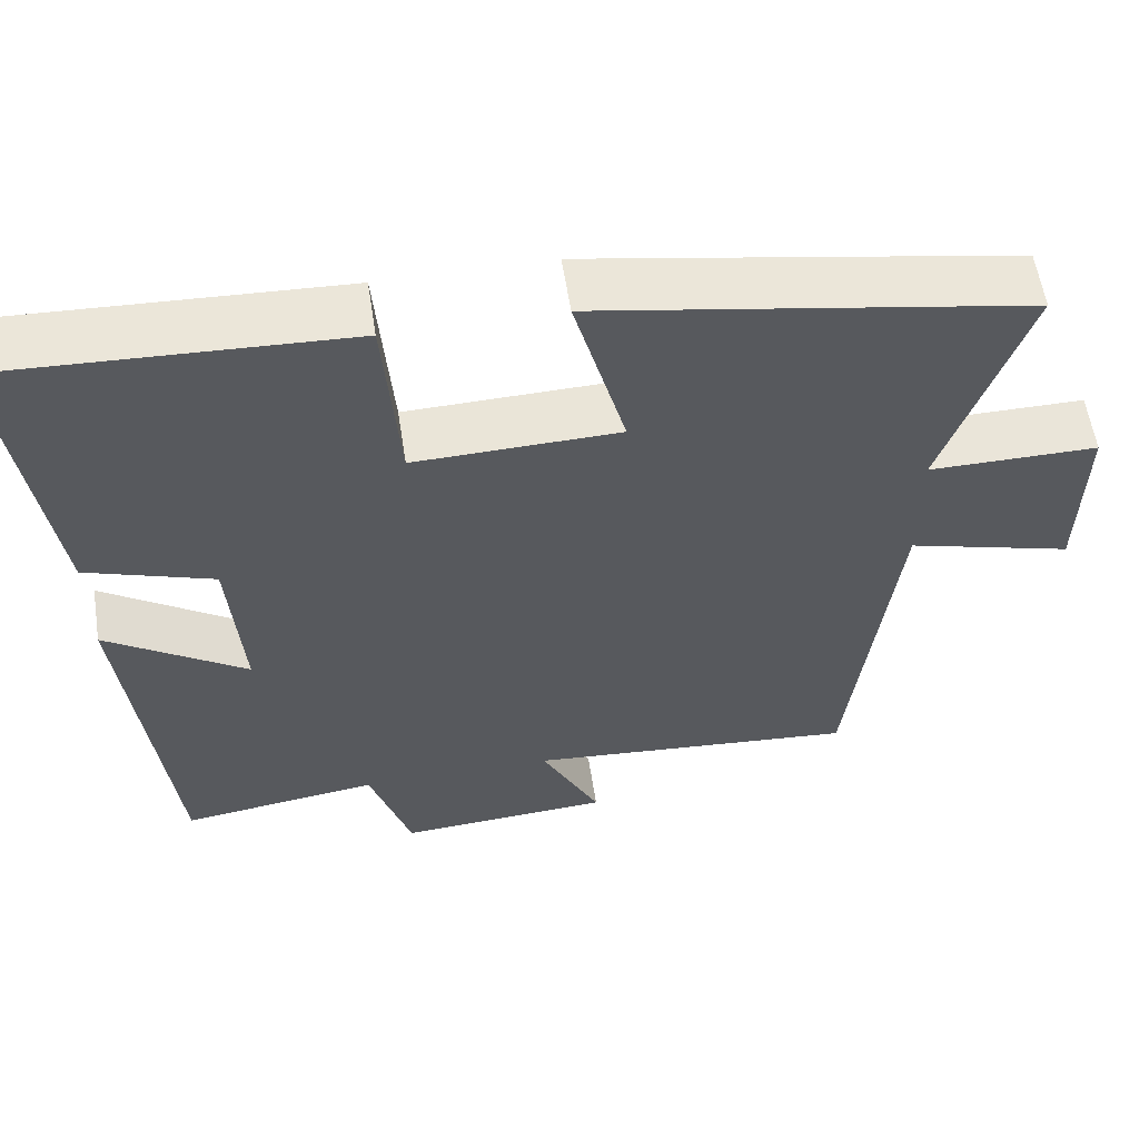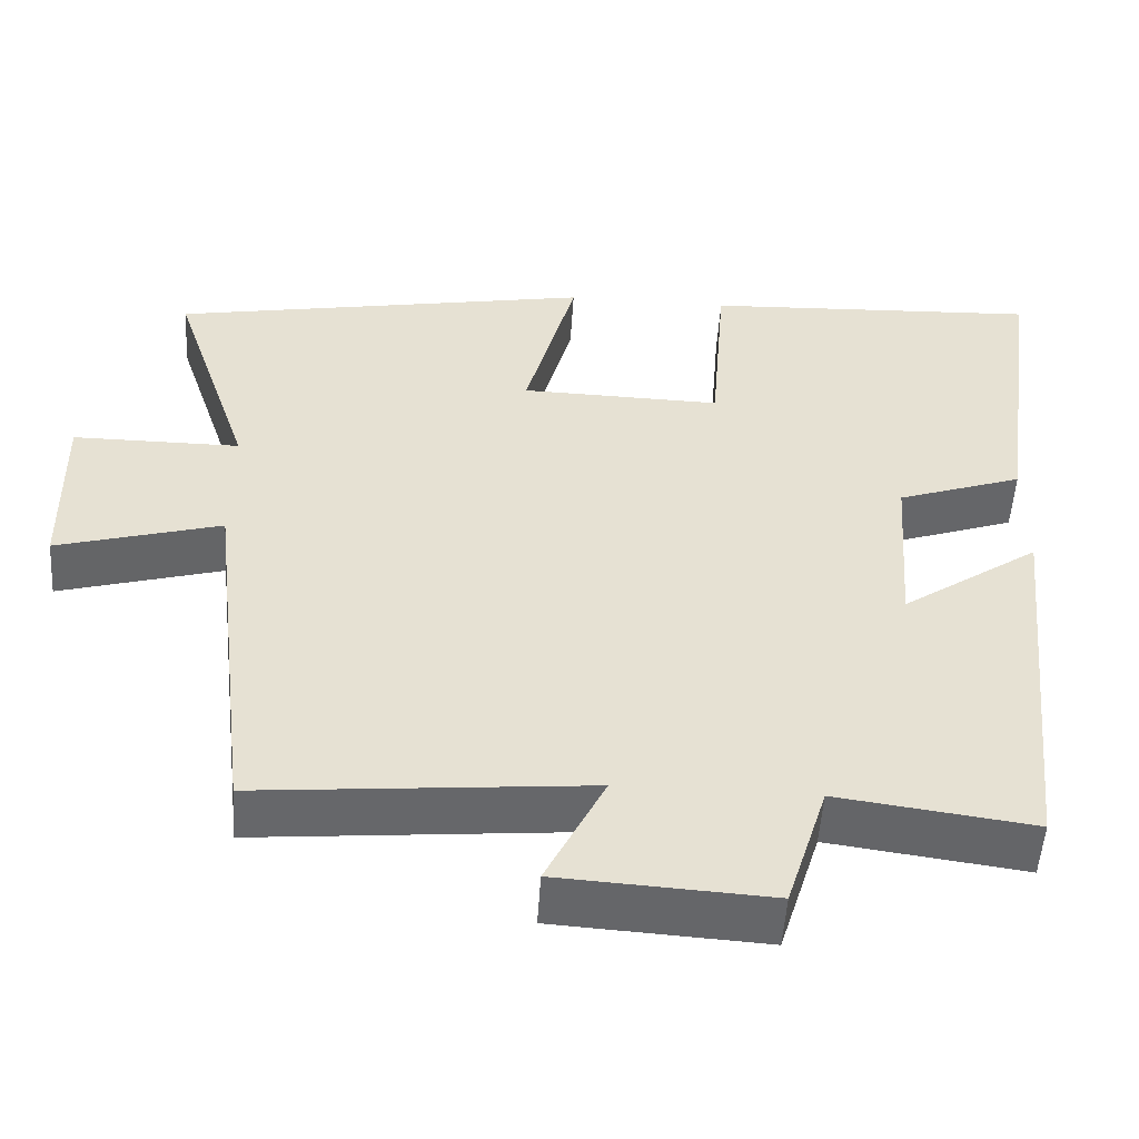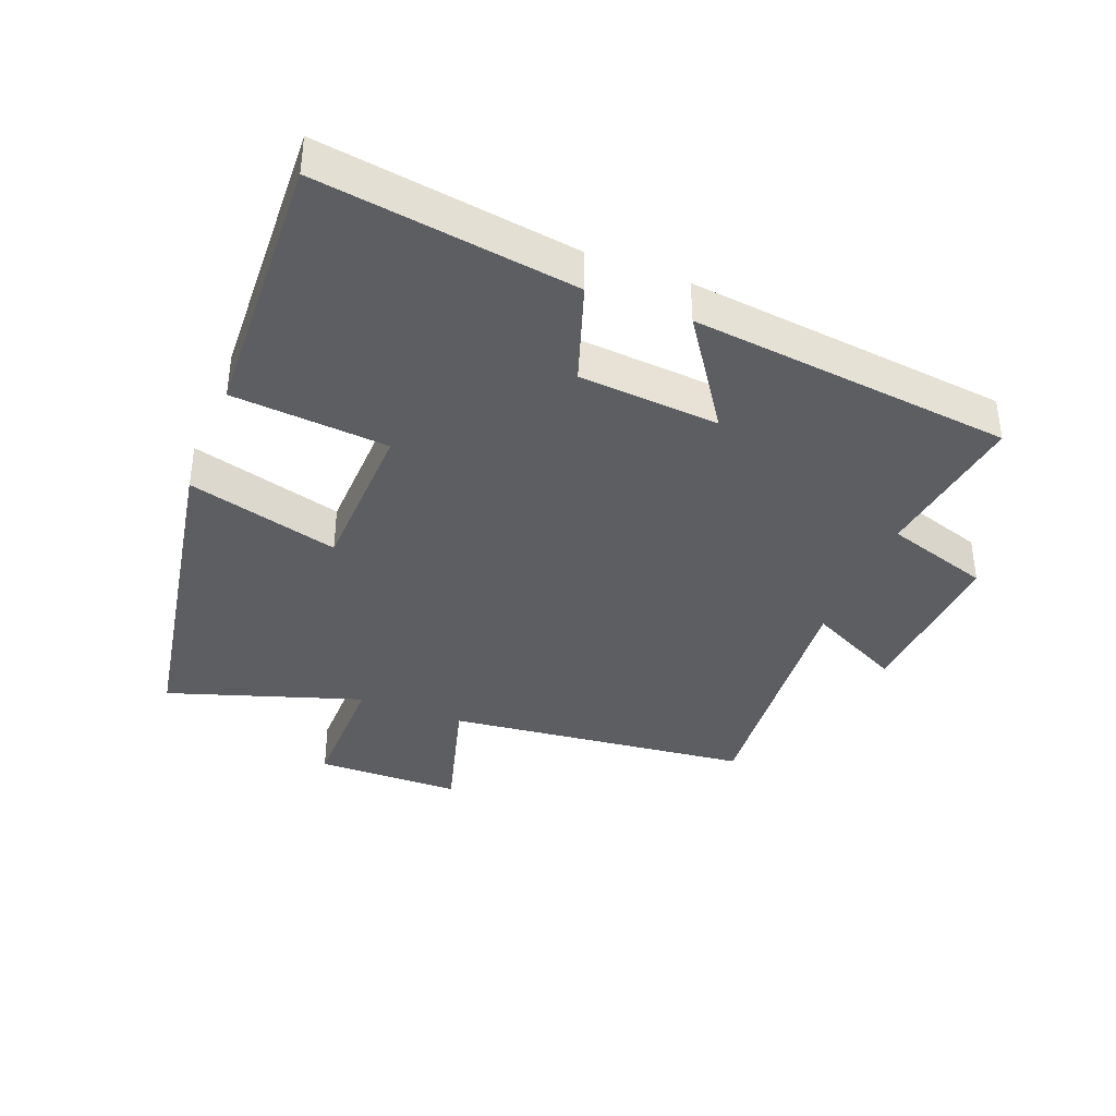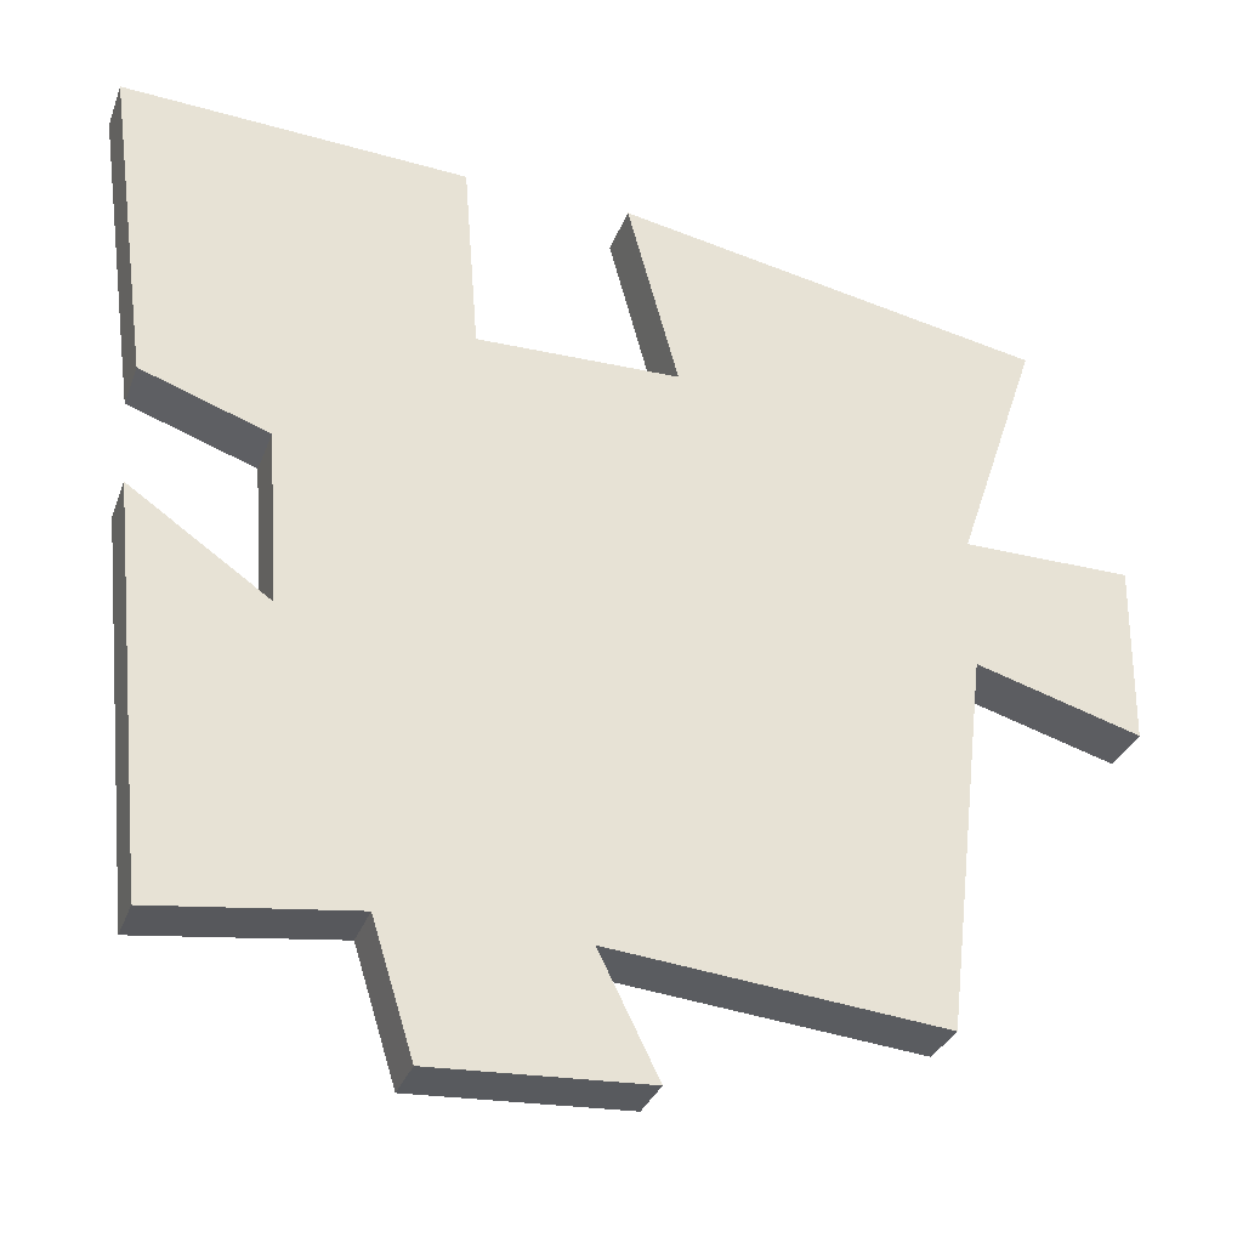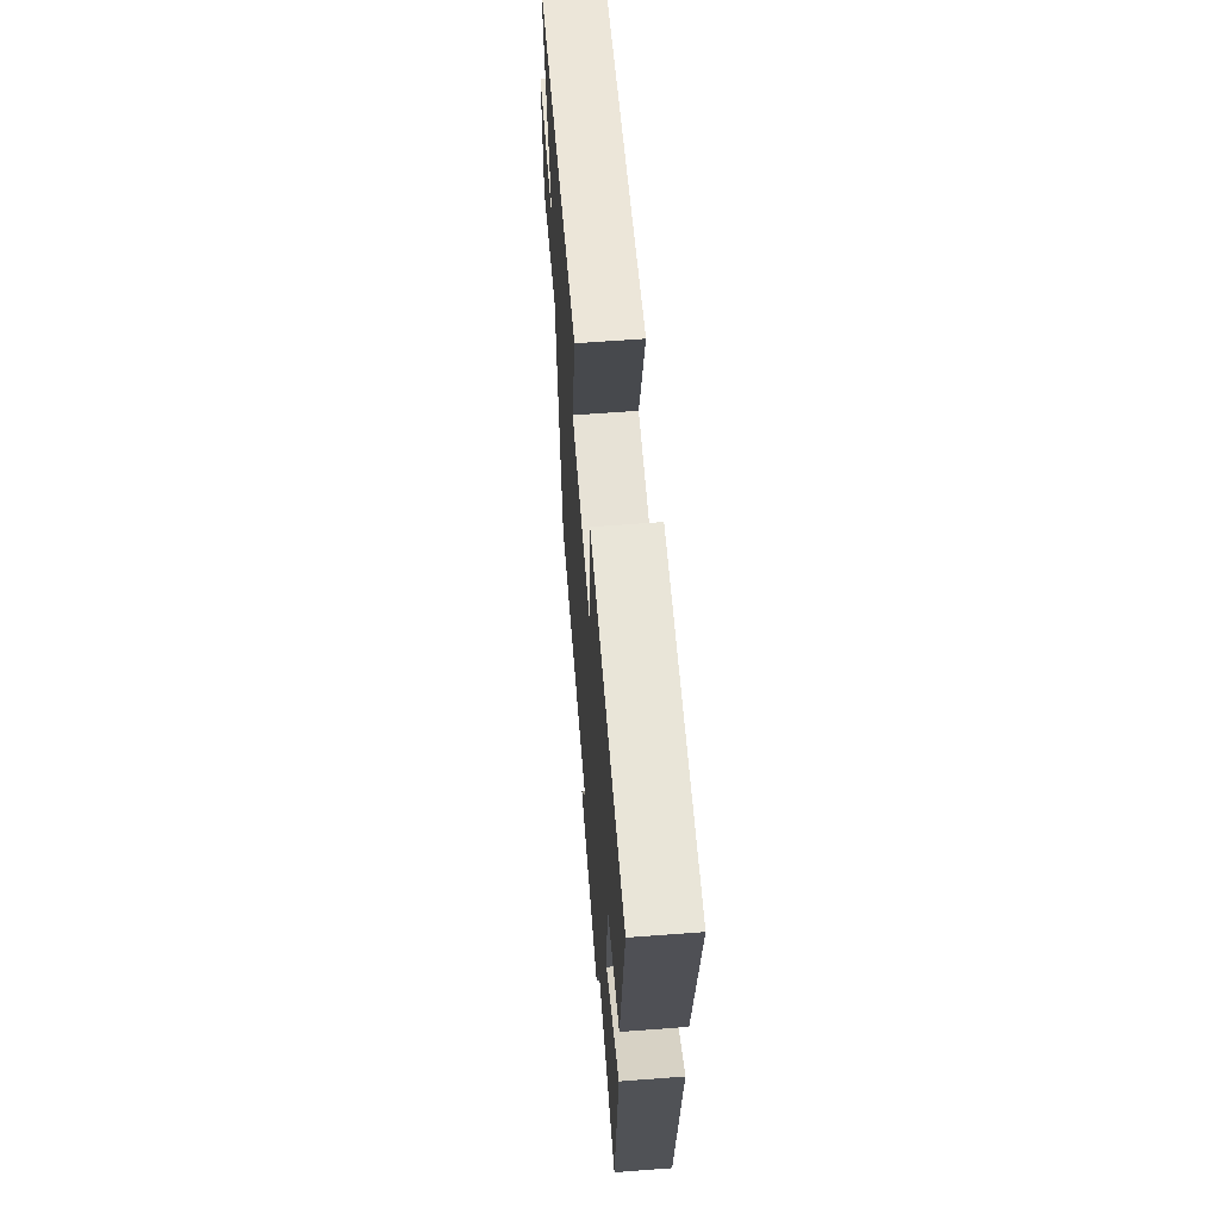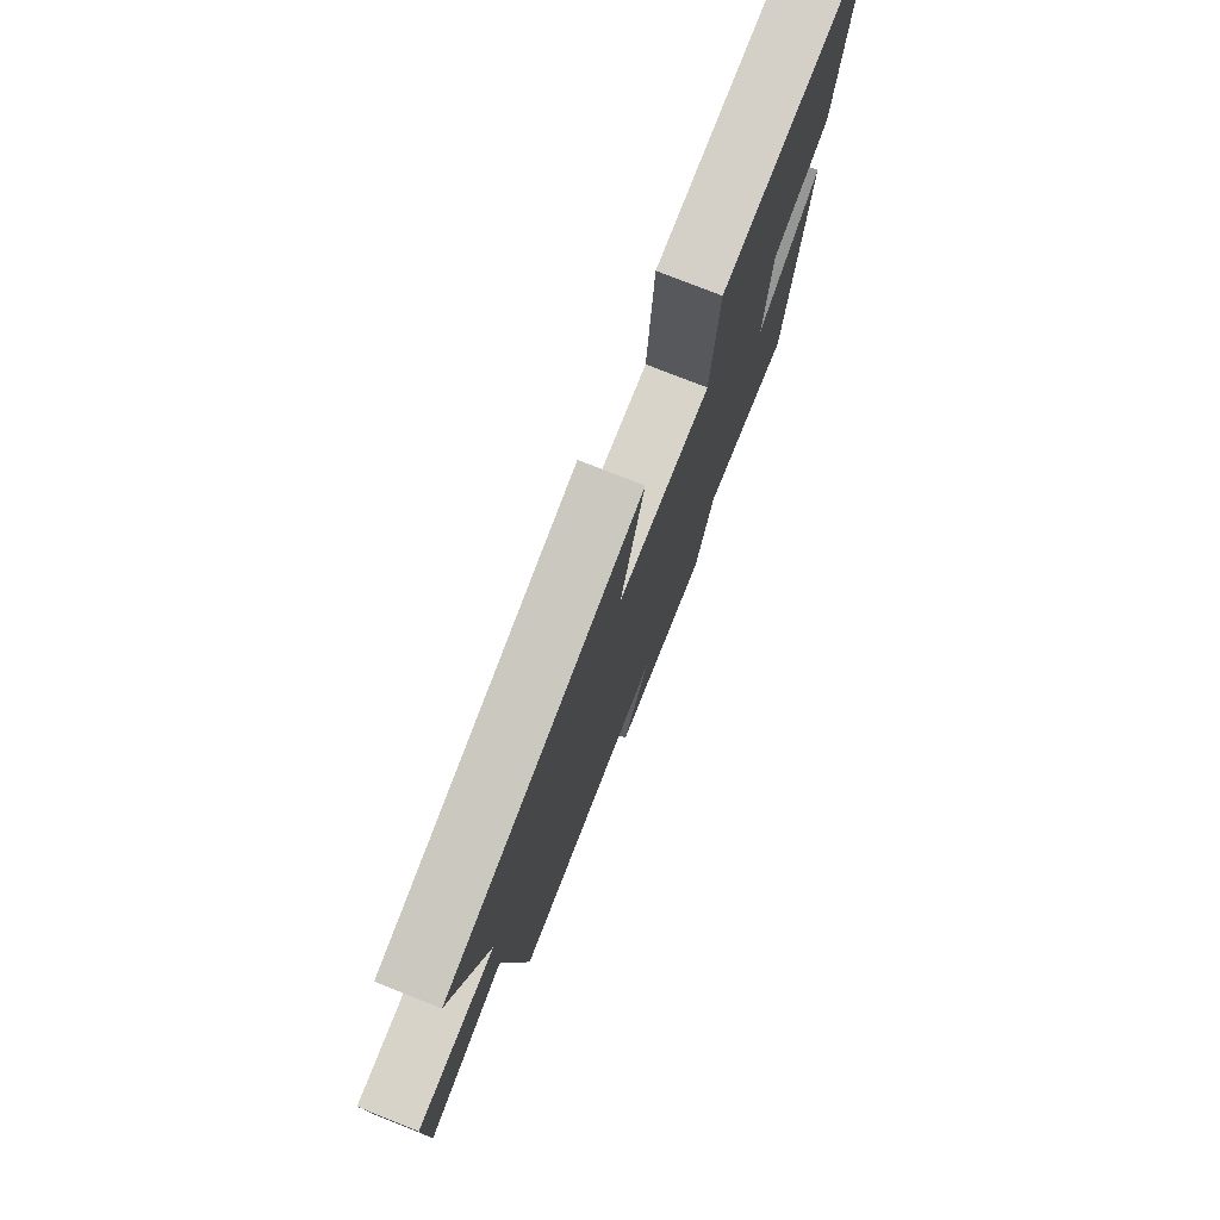
<metadata>
{"format":"obj","ext":"obj","renderer":"f3d","projection":"perspective","resolution":1024,"background":"white","views":[{"elev":58.3,"azim":171.2,"up":"+Z"},{"elev":-52.1,"azim":-3.7,"up":"+Z"},{"elev":-38.2,"azim":68.3,"up":"+Y"},{"elev":-32.6,"azim":161.2,"up":"+Z"},{"elev":62.3,"azim":85.6,"up":"+Z"},{"elev":77.0,"azim":-68.4,"up":"+Z"}]}
</metadata>
<code>
v -0.444 0.07 -0.537
v -0.5 0.07 -0.064
v -0.704 0.07 -0.122
v -0.708 0.07 0.104
v -0.5 0.07 0.104
v -0.6 0.07 0.404
v -0.073 0.07 0.5
v -0.136 0.07 0.264
v 0.114 0.07 0.258
v 0.133 0.07 0.5
v 0.555 0.07 0.52
v 0.5 0.07 0.121
v 0.344 0.07 0.067
v 0.328 0.07 -0.151
v 0.5 0.07 -0.033
v 0.447 0.07 -0.533
v 0.204 0.07 -0.5
v 0.153 0.07 -0.663
v -0.109 0.07 -0.647
v -0.036 0.07 -0.5
v -0.444 0 -0.537
v -0.5 0 -0.064
v -0.704 0 -0.122
v -0.708 0 0.104
v -0.5 0 0.104
v -0.6 0 0.404
v -0.073 0 0.5
v -0.136 0 0.264
v 0.114 0 0.258
v 0.133 0 0.5
v 0.555 0 0.52
v 0.5 0 0.121
v 0.344 0 0.067
v 0.328 0 -0.151
v 0.5 0 -0.033
v 0.447 0 -0.533
v 0.204 0 -0.5
v 0.153 0 -0.663
v -0.109 0 -0.647
v -0.036 0 -0.5
f 17 18 19 20
f 14 15 16 17
f 13 14 17 20
f 11 12 13
f 10 11 13
f 9 10 13
f 20 1 2
f 13 20 2
f 9 13 2
f 8 9 2
f 5 6 7 8
f 2 3 4 5
f 2 5 8
f 40 39 38 37
f 37 36 35 34
f 40 37 34 33
f 33 32 31
f 33 31 30
f 33 30 29
f 22 21 40
f 22 40 33
f 22 33 29
f 22 29 28
f 28 27 26 25
f 25 24 23 22
f 28 25 22
f 1 21 22 2
f 2 22 23 3
f 3 23 24 4
f 4 24 25 5
f 5 25 26 6
f 6 26 27 7
f 7 27 28 8
f 8 28 29 9
f 9 29 30 10
f 10 30 31 11
f 11 31 32 12
f 12 32 33 13
f 13 33 34 14
f 14 34 35 15
f 15 35 36 16
f 16 36 37 17
f 17 37 38 18
f 18 38 39 19
f 19 39 40 20
f 20 40 21 1

</code>
